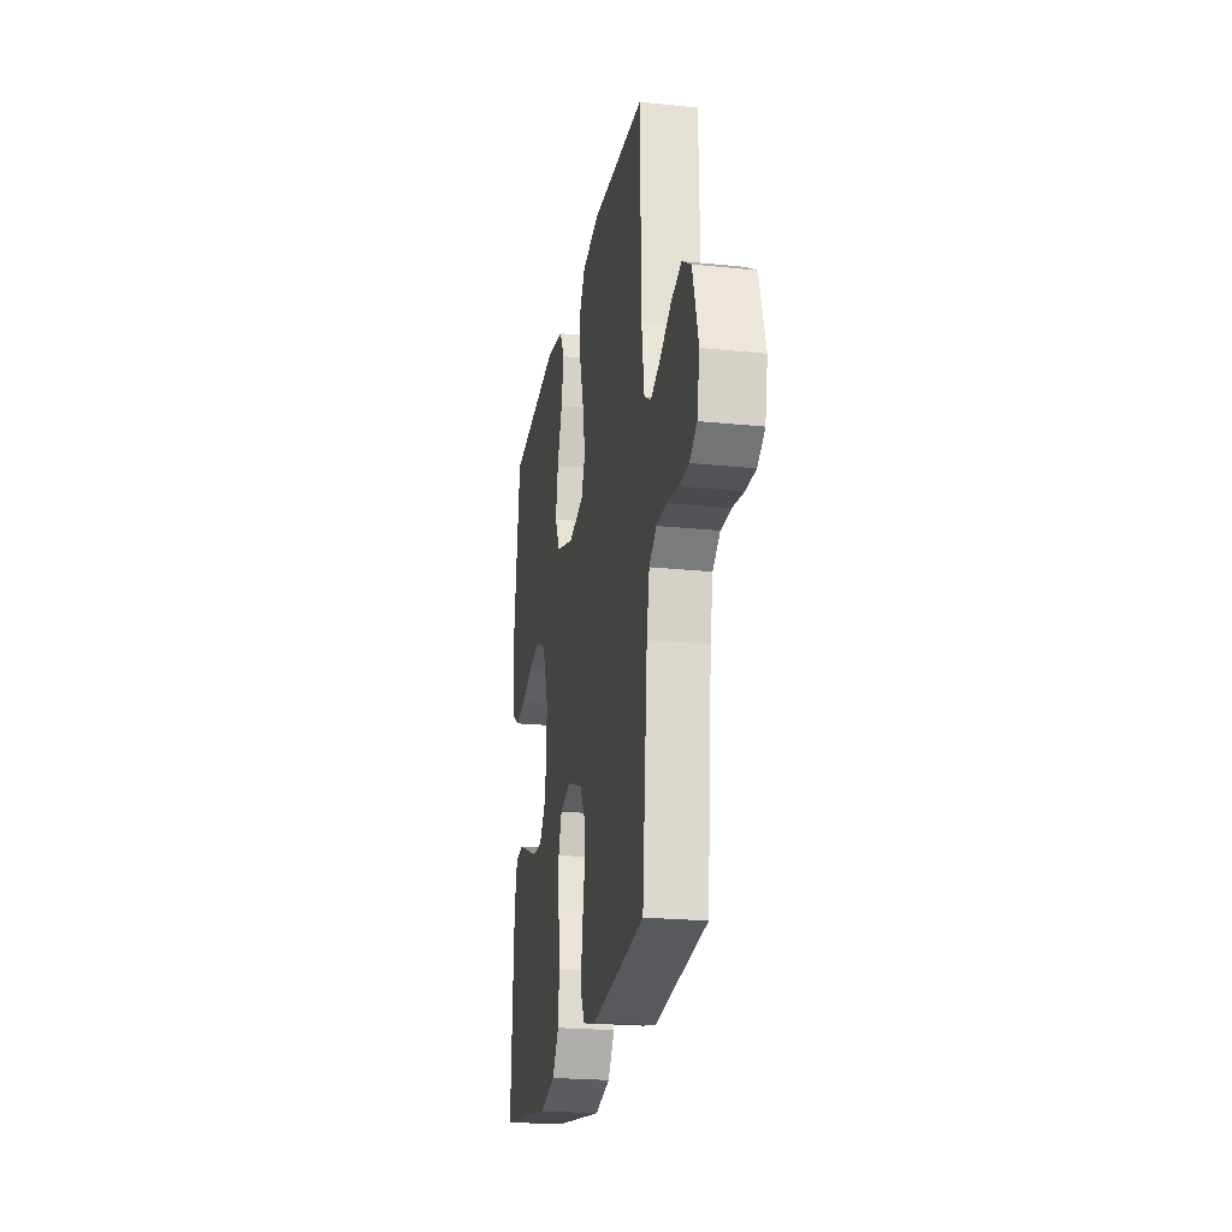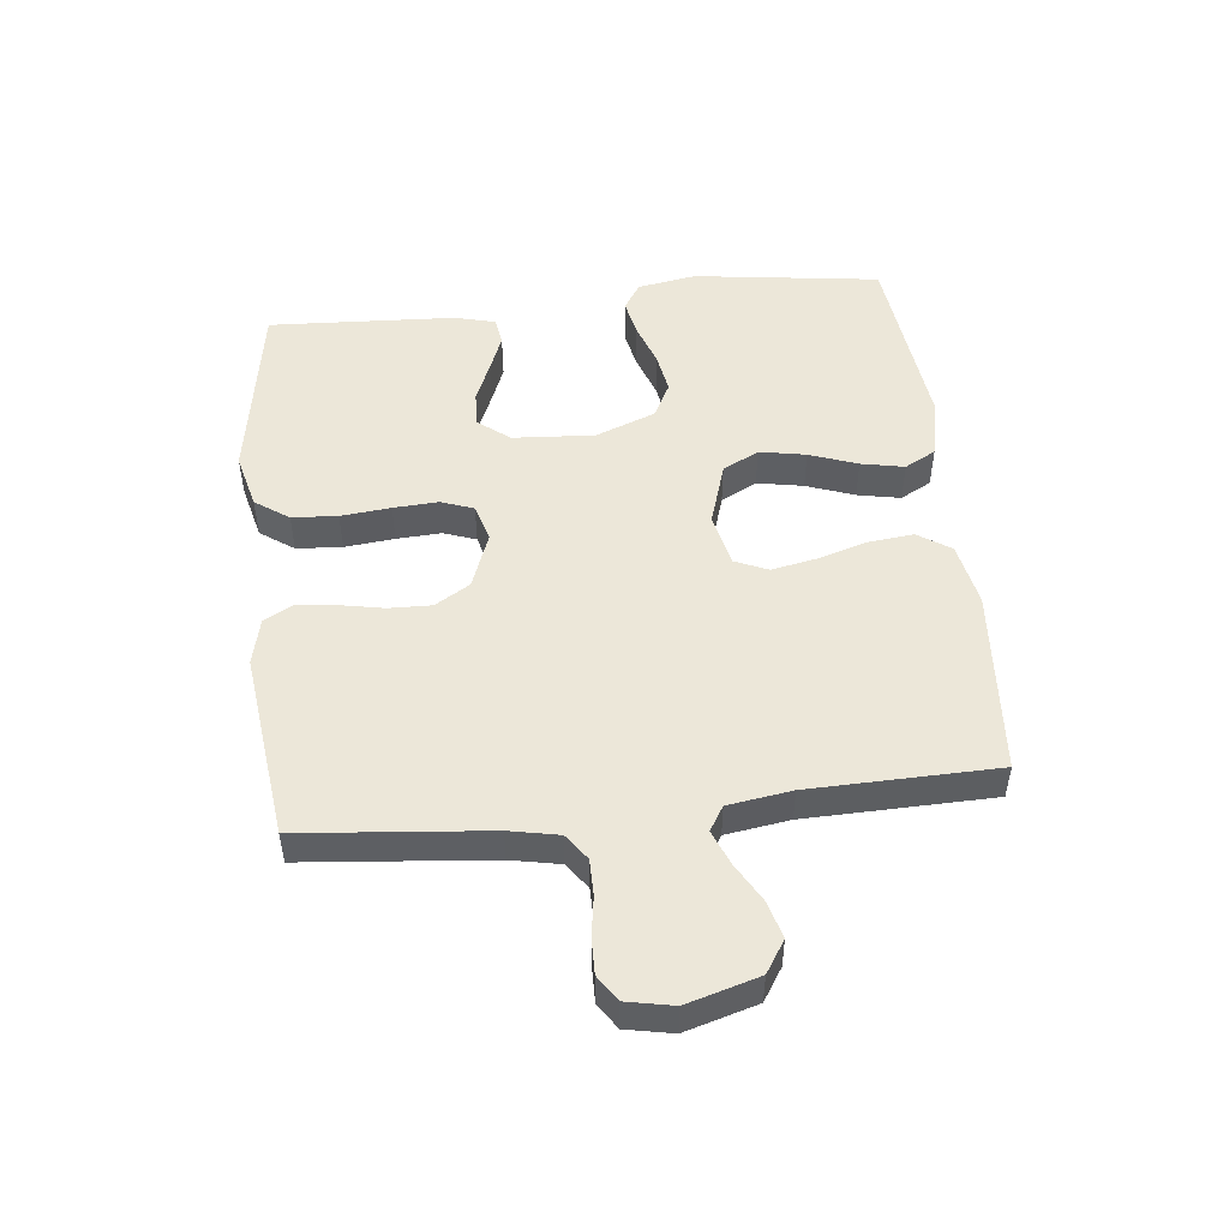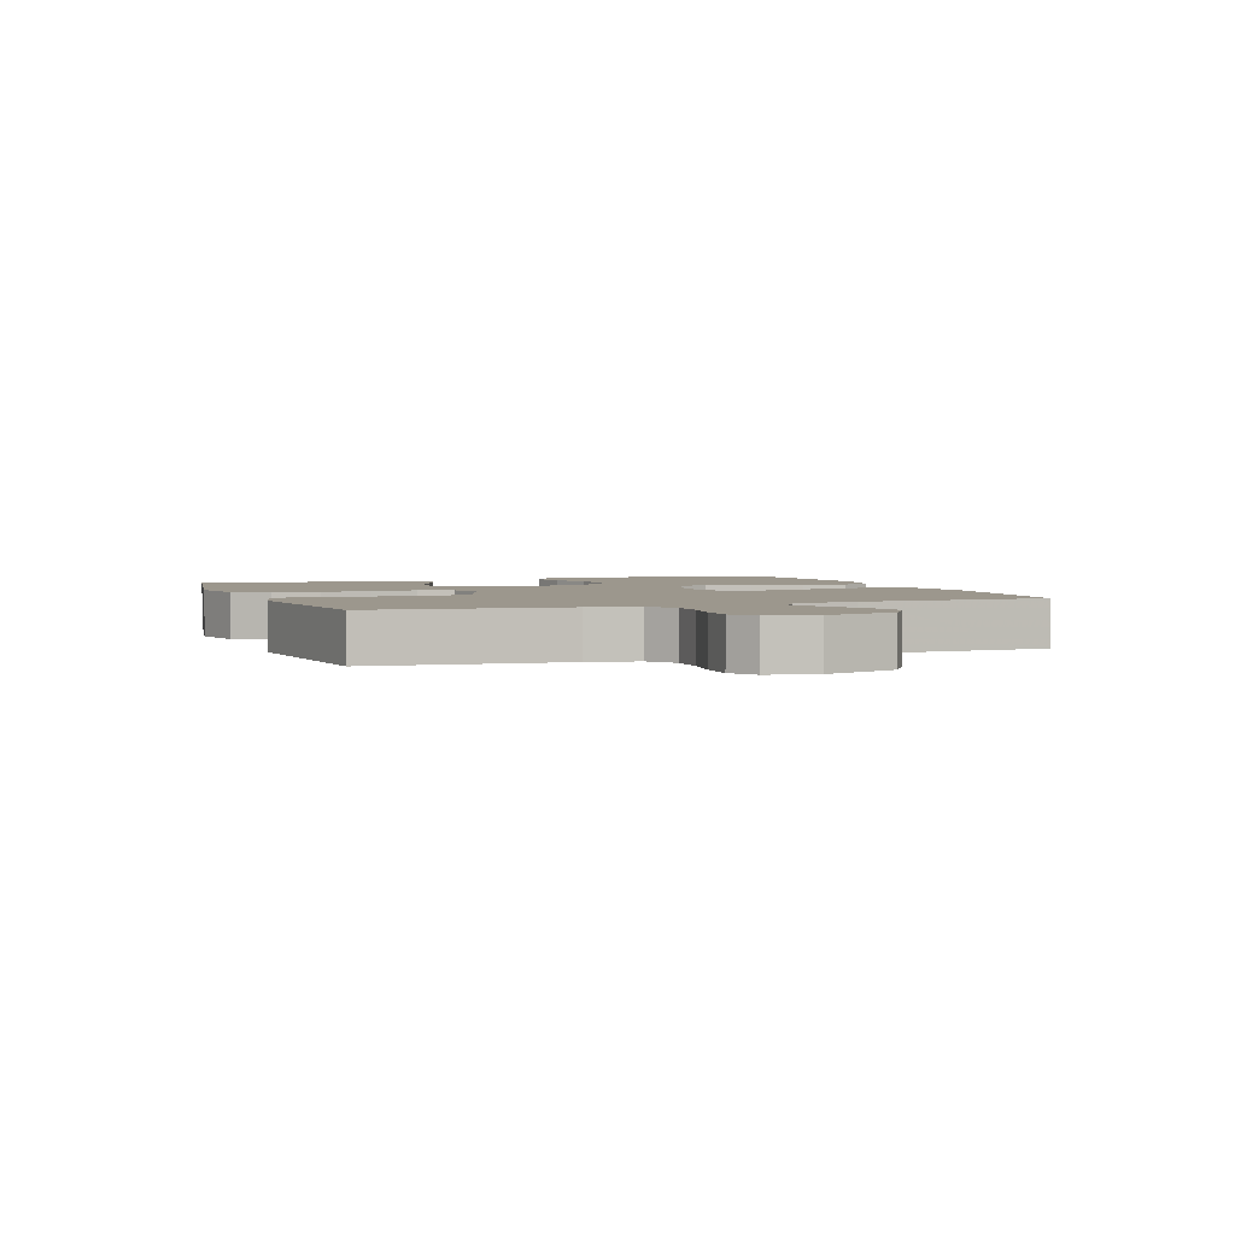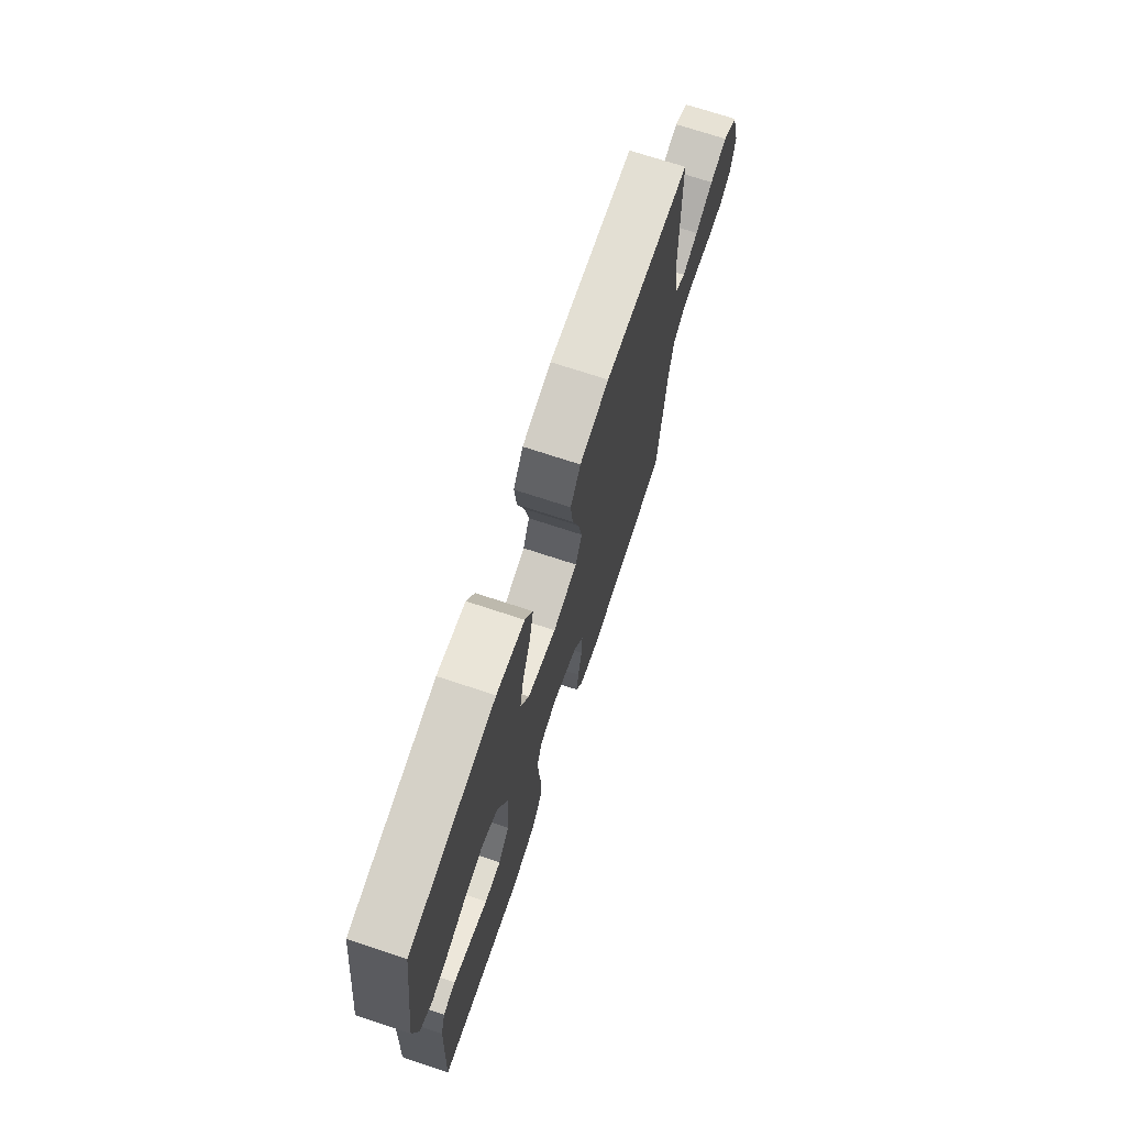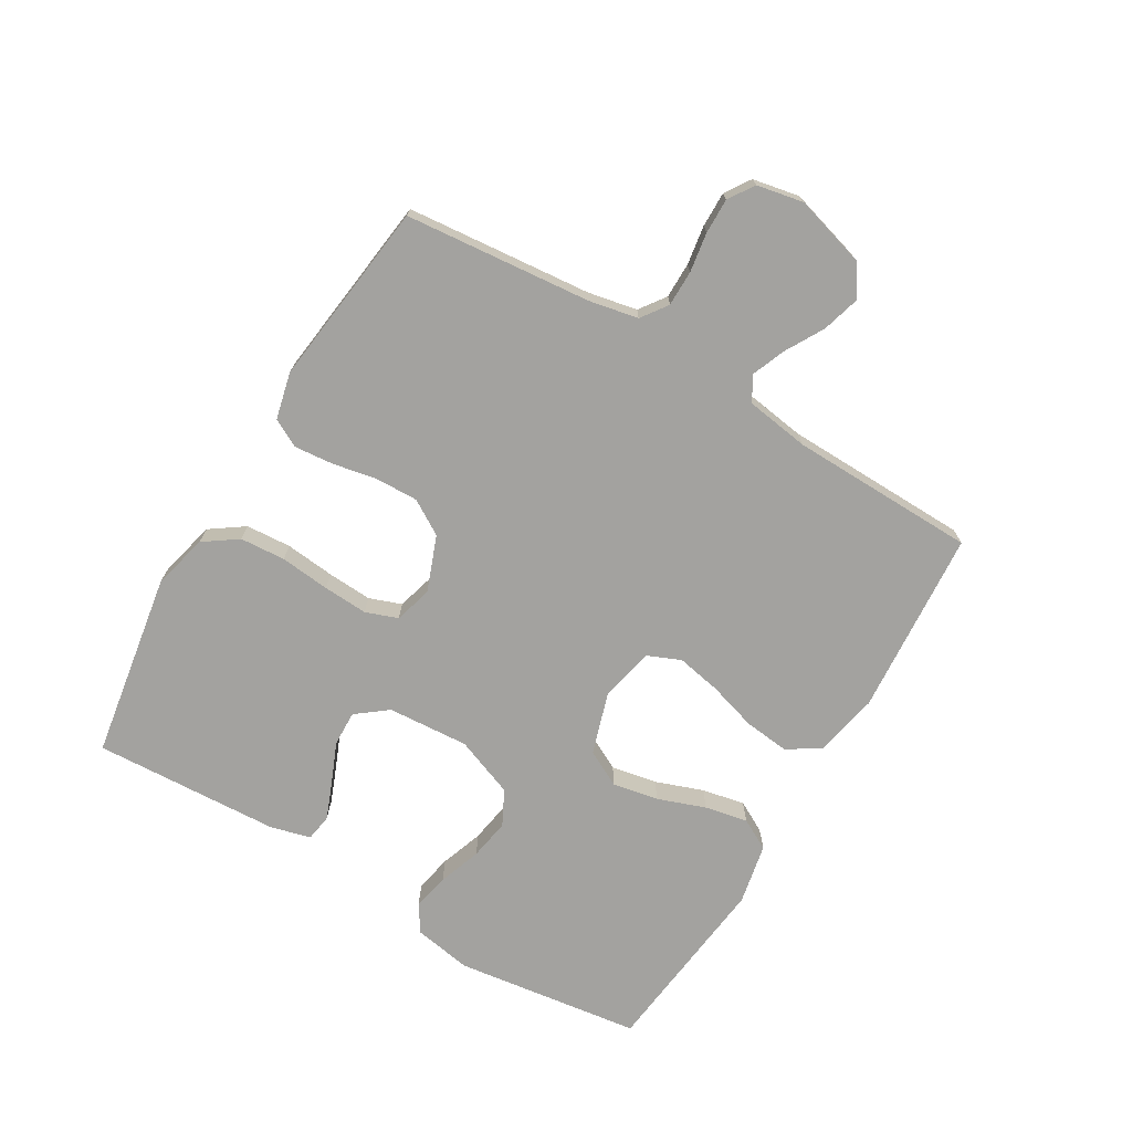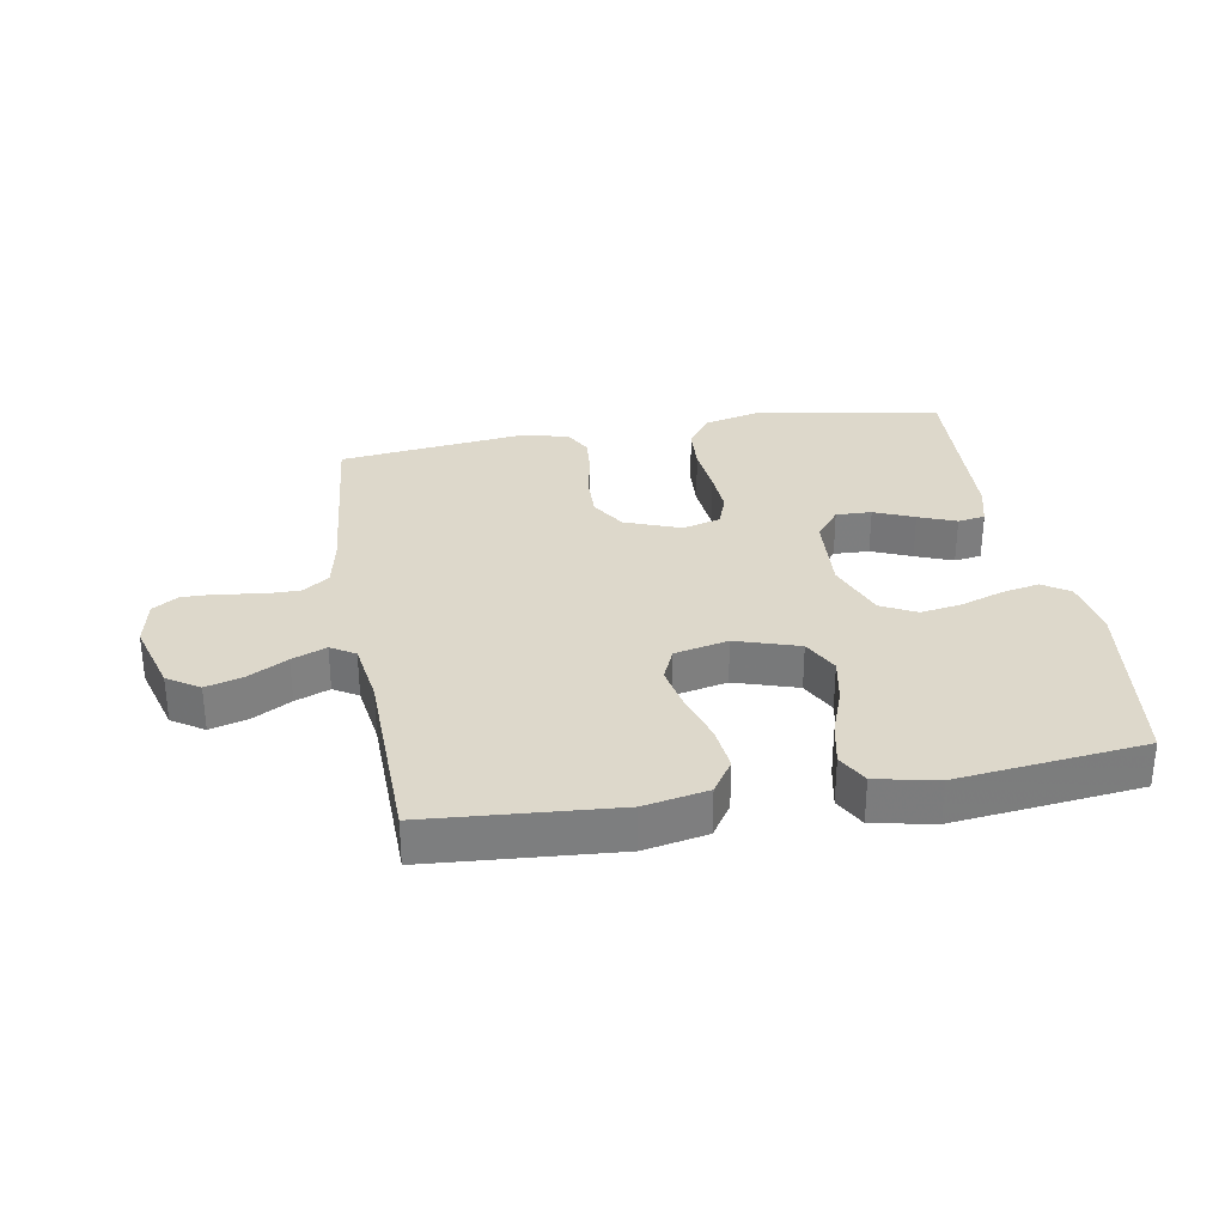
<metadata>
{"format":"obj","ext":"obj","renderer":"f3d","projection":"perspective","resolution":1024,"background":"white","views":[{"elev":-22.8,"azim":-100.0,"up":"+Z"},{"elev":50.0,"azim":-96.3,"up":"+Y"},{"elev":2.9,"azim":-110.3,"up":"+Y"},{"elev":71.6,"azim":108.3,"up":"+Z"},{"elev":-72.4,"azim":-120.8,"up":"+Y"},{"elev":31.1,"azim":-9.9,"up":"+Y"}]}
</metadata>
<code>
v -0.5 0.07 -0.5
v -0.529 0.07 -0.2
v -0.545 0.07 -0.121
v -0.587 0.07 -0.091
v -0.645 0.07 -0.091
v -0.708 0.07 -0.101
v -0.765 0.07 -0.102
v -0.806 0.07 -0.075
v -0.821 0.07 0
v -0.788 0.07 0.115
v -0.737 0.07 0.148
v -0.677 0.07 0.131
v -0.615 0.07 0.096
v -0.56 0.07 0.074
v -0.521 0.07 0.098
v -0.506 0.07 0.2
v -0.5 0.07 0.5
v -0.2 0.07 0.523
v -0.098 0.07 0.503
v -0.063 0.07 0.45
v -0.071 0.07 0.377
v -0.095 0.07 0.298
v -0.109 0.07 0.226
v -0.086 0.07 0.173
v 0 0.07 0.154
v 0.101 0.07 0.186
v 0.131 0.07 0.244
v 0.117 0.07 0.318
v 0.089 0.07 0.395
v 0.075 0.07 0.464
v 0.102 0.07 0.514
v 0.2 0.07 0.534
v 0.5 0.07 0.5
v 0.541 0.07 0.2
v 0.525 0.07 0.106
v 0.482 0.07 0.078
v 0.422 0.07 0.09
v 0.353 0.07 0.114
v 0.287 0.07 0.125
v 0.231 0.07 0.096
v 0.194 0.07 0
v 0.203 0.07 -0.131
v 0.242 0.07 -0.181
v 0.299 0.07 -0.179
v 0.363 0.07 -0.152
v 0.423 0.07 -0.128
v 0.467 0.07 -0.135
v 0.484 0.07 -0.2
v 0.5 0.07 -0.5
v 0.2 0.07 -0.55
v 0.111 0.07 -0.528
v 0.073 0.07 -0.474
v 0.068 0.07 -0.401
v 0.076 0.07 -0.321
v 0.08 0.07 -0.249
v 0.061 0.07 -0.197
v 0 0.07 -0.18
v -0.089 0.07 -0.214
v -0.123 0.07 -0.27
v -0.121 0.07 -0.339
v -0.107 0.07 -0.41
v -0.101 0.07 -0.473
v -0.125 0.07 -0.518
v -0.2 0.07 -0.536
v -0.5 0 -0.5
v -0.529 0 -0.2
v -0.545 0 -0.121
v -0.587 0 -0.091
v -0.645 0 -0.091
v -0.708 0 -0.101
v -0.765 0 -0.102
v -0.806 0 -0.075
v -0.821 0 0
v -0.788 0 0.115
v -0.737 0 0.148
v -0.677 0 0.131
v -0.615 0 0.096
v -0.56 0 0.074
v -0.521 0 0.098
v -0.506 0 0.2
v -0.5 0 0.5
v -0.2 0 0.523
v -0.098 0 0.503
v -0.063 0 0.45
v -0.071 0 0.377
v -0.095 0 0.298
v -0.109 0 0.226
v -0.086 0 0.173
v 0 0 0.154
v 0.101 0 0.186
v 0.131 0 0.244
v 0.117 0 0.318
v 0.089 0 0.395
v 0.075 0 0.464
v 0.102 0 0.514
v 0.2 0 0.534
v 0.5 0 0.5
v 0.541 0 0.2
v 0.525 0 0.106
v 0.482 0 0.078
v 0.422 0 0.09
v 0.353 0 0.114
v 0.287 0 0.125
v 0.231 0 0.096
v 0.194 0 0
v 0.203 0 -0.131
v 0.242 0 -0.181
v 0.299 0 -0.179
v 0.363 0 -0.152
v 0.423 0 -0.128
v 0.467 0 -0.135
v 0.484 0 -0.2
v 0.5 0 -0.5
v 0.2 0 -0.55
v 0.111 0 -0.528
v 0.073 0 -0.474
v 0.068 0 -0.401
v 0.076 0 -0.321
v 0.08 0 -0.249
v 0.061 0 -0.197
v 0 0 -0.18
v -0.089 0 -0.214
v -0.123 0 -0.27
v -0.121 0 -0.339
v -0.107 0 -0.41
v -0.101 0 -0.473
v -0.125 0 -0.518
v -0.2 0 -0.536
f 63 64 1 2
f 60 61 62 63
f 59 60 63 2
f 58 59 2 3
f 57 58 3 4
f 51 52 53 54
f 51 54 55
f 50 51 55
f 49 50 55 56
f 44 45 46 47
f 44 47 48 49
f 35 36 37 38
f 35 38 39
f 34 35 39
f 33 34 39
f 32 33 39 40
f 28 29 30 31
f 27 28 31 32
f 19 20 21 22
f 19 22 23
f 16 17 18 19
f 15 16 19 23
f 14 15 23 24
f 10 11 12 13
f 10 13 14
f 9 10 14
f 5 6 7 8
f 4 5 8 9
f 57 4 9 14
f 43 44 49 56
f 42 43 56 57
f 41 42 57 14
f 27 32 40 41
f 26 27 41
f 25 26 41
f 14 24 25 41
f 66 65 128 127
f 127 126 125 124
f 66 127 124 123
f 67 66 123 122
f 68 67 122 121
f 118 117 116 115
f 119 118 115
f 119 115 114
f 120 119 114 113
f 111 110 109 108
f 113 112 111 108
f 102 101 100 99
f 103 102 99
f 103 99 98
f 103 98 97
f 104 103 97 96
f 95 94 93 92
f 96 95 92 91
f 86 85 84 83
f 87 86 83
f 83 82 81 80
f 87 83 80 79
f 88 87 79 78
f 77 76 75 74
f 78 77 74
f 78 74 73
f 72 71 70 69
f 73 72 69 68
f 78 73 68 121
f 120 113 108 107
f 121 120 107 106
f 78 121 106 105
f 105 104 96 91
f 105 91 90
f 105 90 89
f 105 89 88 78
f 1 65 66 2
f 2 66 67 3
f 3 67 68 4
f 4 68 69 5
f 5 69 70 6
f 6 70 71 7
f 7 71 72 8
f 8 72 73 9
f 9 73 74 10
f 10 74 75 11
f 11 75 76 12
f 12 76 77 13
f 13 77 78 14
f 14 78 79 15
f 15 79 80 16
f 16 80 81 17
f 17 81 82 18
f 18 82 83 19
f 19 83 84 20
f 20 84 85 21
f 21 85 86 22
f 22 86 87 23
f 23 87 88 24
f 24 88 89 25
f 25 89 90 26
f 26 90 91 27
f 27 91 92 28
f 28 92 93 29
f 29 93 94 30
f 30 94 95 31
f 31 95 96 32
f 32 96 97 33
f 33 97 98 34
f 34 98 99 35
f 35 99 100 36
f 36 100 101 37
f 37 101 102 38
f 38 102 103 39
f 39 103 104 40
f 40 104 105 41
f 41 105 106 42
f 42 106 107 43
f 43 107 108 44
f 44 108 109 45
f 45 109 110 46
f 46 110 111 47
f 47 111 112 48
f 48 112 113 49
f 49 113 114 50
f 50 114 115 51
f 51 115 116 52
f 52 116 117 53
f 53 117 118 54
f 54 118 119 55
f 55 119 120 56
f 56 120 121 57
f 57 121 122 58
f 58 122 123 59
f 59 123 124 60
f 60 124 125 61
f 61 125 126 62
f 62 126 127 63
f 63 127 128 64
f 64 128 65 1

</code>
